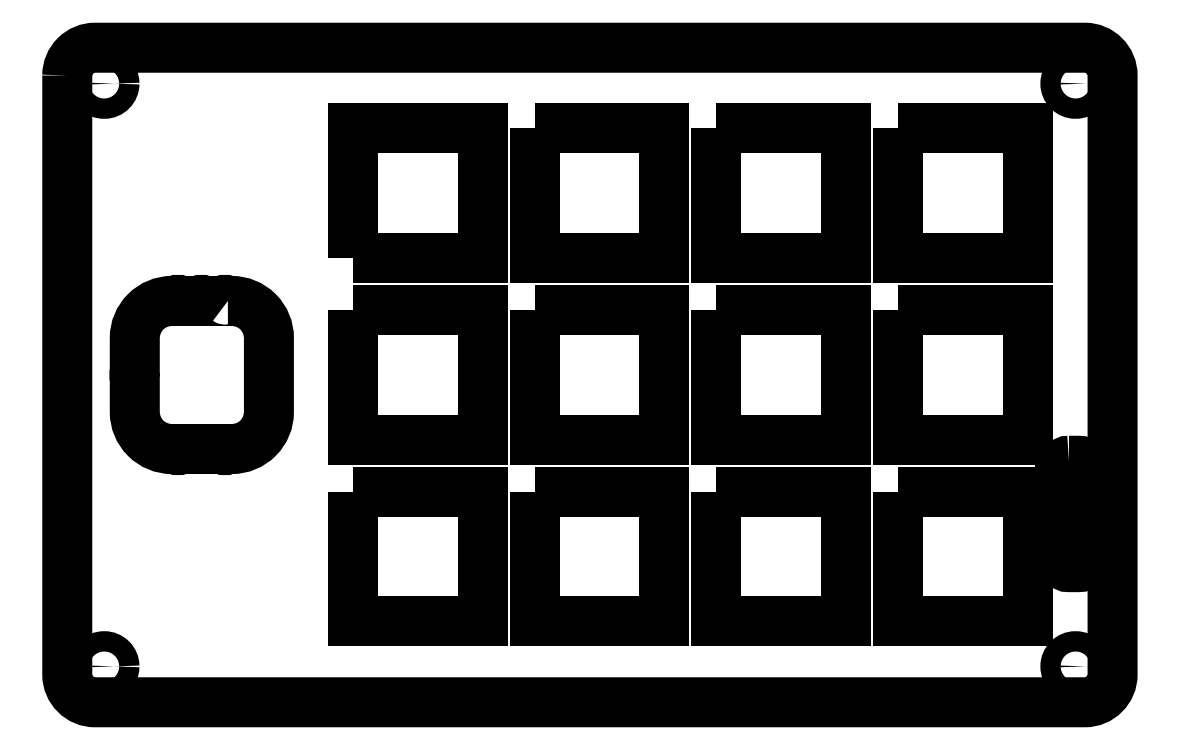
<metadata>
{"format":"dxf","ext":"dxf","renderer":"ezdxf+matplotlib","layout":"modelspace","background":"white","min_lineweight":24,"dpi":150}
</metadata>
<code>
0
SECTION
2
ENTITIES
0
LWPOLYLINE
8
0
90
8
70
1
43
0
10
-203.8
20
126.4
10
-203.8
20
61.62
42
0.4142
10
-200.8
20
58.62
10
-93.8
20
58.62
42
0.4142
10
-90.8
20
61.62
10
-90.8
20
126.4
42
0.4142
10
-93.8
20
129.4
10
-200.8
20
129.4
42
0.4142
0
LWPOLYLINE
8
0
90
8
70
1
43
0
10
-95.51
20
84.73
10
-94.51
20
84.73
42
-0.4142
10
-93.51
20
83.73
10
-93.51
20
74.23
42
-0.4142
10
-94.51
20
73.23
10
-95.51
20
73.23
42
-0.4142
10
-96.51
20
74.23
10
-96.51
20
83.73
42
-0.4142
0
LWPOLYLINE
8
0
90
20
70
1
43
0
10
-186.4
20
102
42
0.3693
10
-187.1
20
102
10
-189
20
102
42
0.3693
10
-189.6
20
102
10
-191.5
20
102
42
0.3693
10
-192.2
20
102
10
-192.5
20
102
42
0.4142
10
-196.5
20
98
10
-196.5
20
94.3
42
0.169
10
-196.5
20
93.7
10
-196.5
20
90
42
0.4142
10
-192.5
20
86
10
-192.2
20
86
42
0.3693
10
-191.5
20
86
10
-187.1
20
86
42
0.3693
10
-186.4
20
86
10
-186
20
86
42
0.4142
10
-182
20
90
10
-182
20
98
42
0.4142
10
-186
20
102
0
LWPOLYLINE
8
0
90
4
70
1
43
0
10
-172.9
20
106.7
10
-172.9
20
120.7
10
-158.9
20
120.7
10
-158.9
20
106.7
0
LWPOLYLINE
8
0
90
4
70
1
43
0
10
-153.2
20
120.7
10
-139.2
20
120.7
10
-139.2
20
106.7
10
-153.2
20
106.7
0
LWPOLYLINE
8
0
90
4
70
1
43
0
10
-133.6
20
120.7
10
-119.6
20
120.7
10
-119.6
20
106.7
10
-133.6
20
106.7
0
LWPOLYLINE
8
0
90
4
70
1
43
0
10
-114
20
120.7
10
-99.99
20
120.7
10
-99.99
20
106.7
10
-114
20
106.7
0
LWPOLYLINE
8
0
90
4
70
1
43
0
10
-172.9
20
101
10
-158.9
20
101
10
-158.9
20
87.01
10
-172.9
20
87.01
0
LWPOLYLINE
8
0
90
4
70
1
43
0
10
-153.2
20
101
10
-139.2
20
101
10
-139.2
20
87.01
10
-153.2
20
87.01
0
LWPOLYLINE
8
0
90
4
70
1
43
0
10
-133.6
20
101
10
-119.6
20
101
10
-119.6
20
87.01
10
-133.6
20
87.01
0
LWPOLYLINE
8
0
90
4
70
1
43
0
10
-114
20
101
10
-99.99
20
101
10
-99.99
20
87.01
10
-114
20
87.01
0
LWPOLYLINE
8
0
90
4
70
1
43
0
10
-172.9
20
81.36
10
-158.9
20
81.36
10
-158.9
20
67.36
10
-172.9
20
67.36
0
LWPOLYLINE
8
0
90
4
70
1
43
0
10
-153.2
20
81.36
10
-139.2
20
81.36
10
-139.2
20
67.36
10
-153.2
20
67.36
0
LWPOLYLINE
8
0
90
4
70
1
43
0
10
-133.6
20
81.36
10
-119.6
20
81.36
10
-119.6
20
67.36
10
-133.6
20
67.36
0
LWPOLYLINE
8
0
90
4
70
1
43
0
10
-114
20
81.36
10
-99.99
20
81.36
10
-99.99
20
67.36
10
-114
20
67.36
0
CIRCLE
8
0
10
-94.8
20
125.5
30
0
40
1.1
210
0
220
0
230
1
0
CIRCLE
8
0
10
-199.8
20
125.5
30
0
40
1.1
210
0
220
0
230
1
0
CIRCLE
8
0
10
-94.8
20
62.5
30
0
40
1.1
210
0
220
0
230
1
0
CIRCLE
8
0
10
-199.8
20
62.5
30
0
40
1.1
210
0
220
0
230
1
0
ENDSEC
0
EOF

</code>
